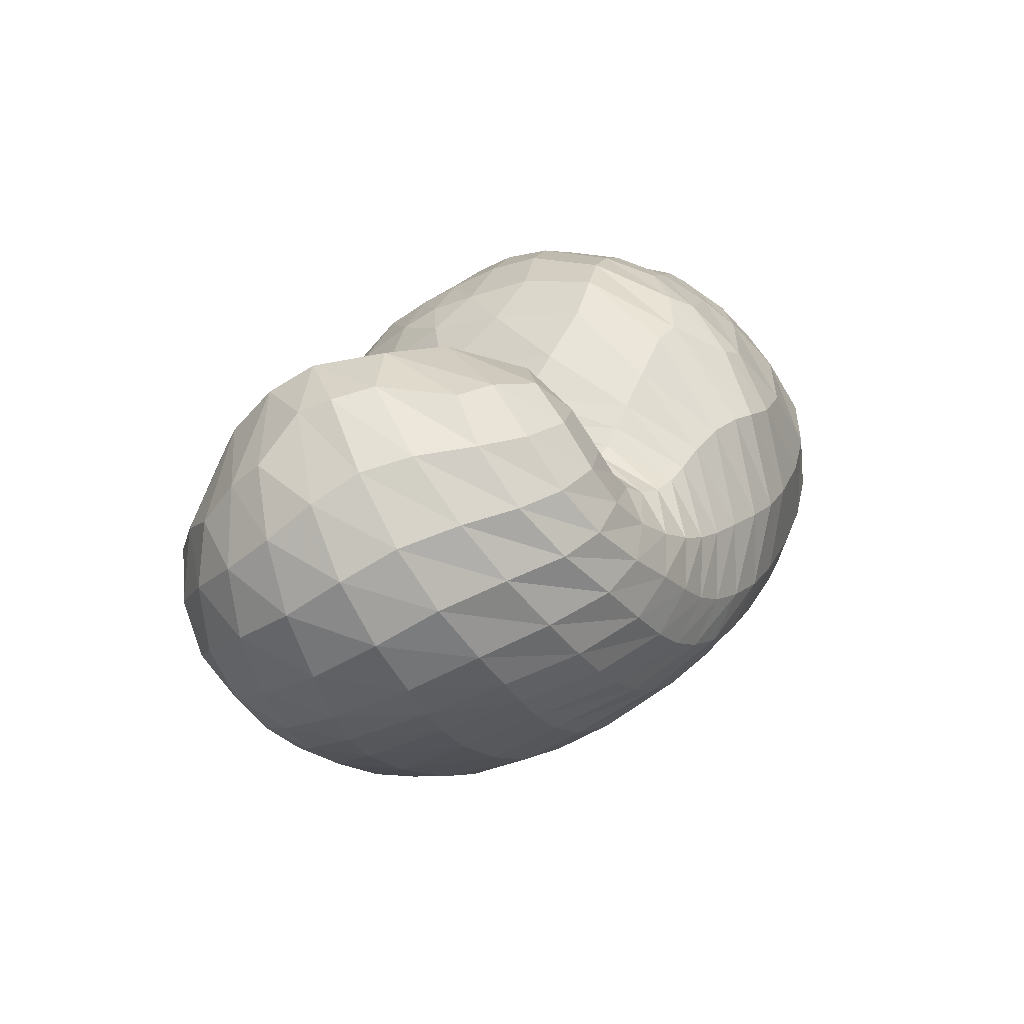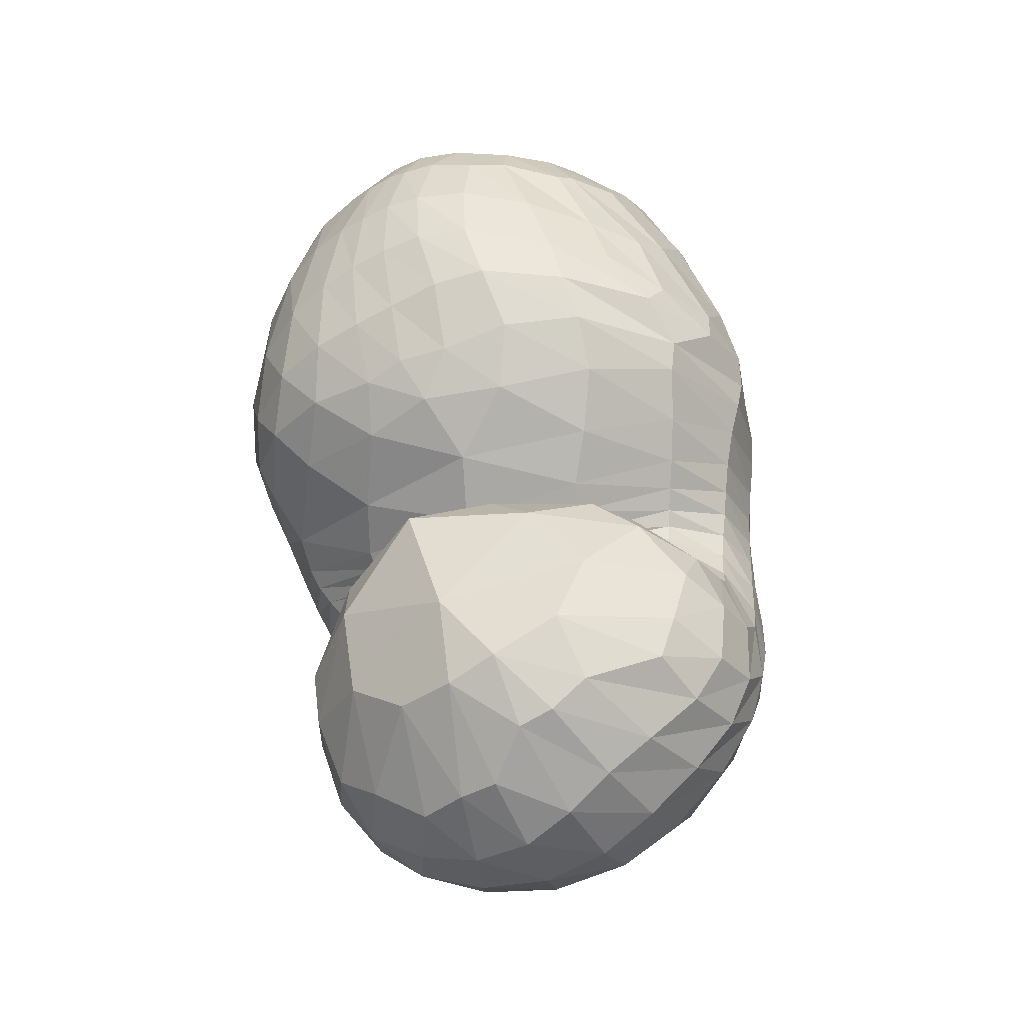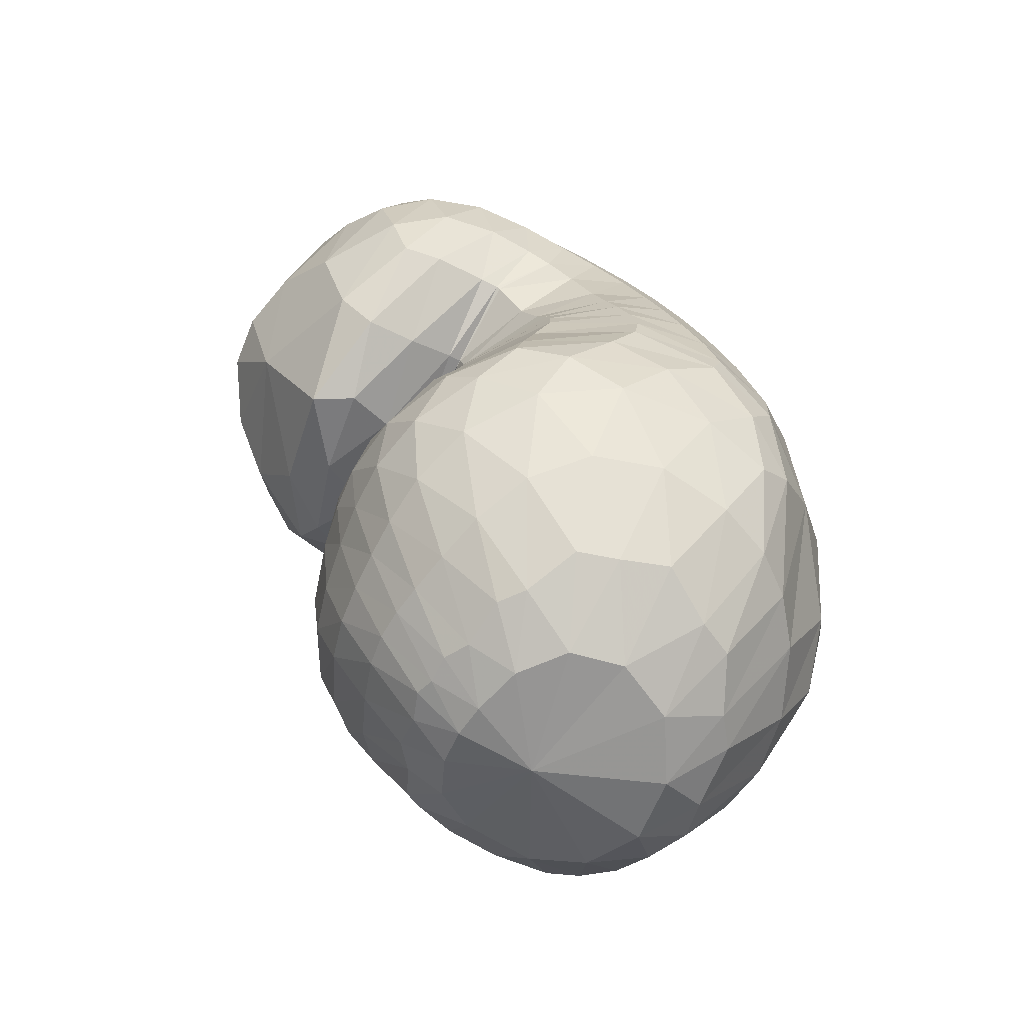
<metadata>
{"format":"obj","ext":"obj","renderer":"f3d","projection":"perspective","resolution":1024,"background":"white","views":[{"elev":10.2,"azim":115.3,"up":"+Y"},{"elev":50.0,"azim":83.4,"up":"+Y"},{"elev":39.4,"azim":-116.8,"up":"+Z"}]}
</metadata>
<code>
v 64.24 166.9 145.7
v 96.66 193.3 165.4
v 142.4 195.4 176.9
v 187.9 182.9 174.9
v 219.2 162 155.4
v 239.1 134.8 153.6
v 244 128.4 150.1
v 241.7 124.8 149.5
v 239.6 126.9 152
v 243.3 152.1 177.4
v 290.5 170.1 170.4
v 94.39 184.2 179.4
v 143.6 181 200.4
v 186.2 162.4 207.2
v 92.27 165.6 198.2
v 147.9 150.4 225.3
v 175.6 116 231.8
v 198.5 97.26 218.1
v 211.9 83.57 212.6
v 225.7 81.95 204.5
v 254.4 83.74 200.8
v 259.7 88.81 203.7
v 276.2 113.8 216
v 90.11 137.7 210.9
v 138.6 93.87 231.1
v 76.03 109.5 204.2
v 104 56.22 206.3
v 151 48.78 217.4
v 174.5 38.37 209.7
v 207.8 36.52 204.4
v 240.9 35.24 197.1
v 274.8 44.4 196.9
v 304.9 67.29 206.2
v 317.3 105.8 209.4
v 55.12 98.75 177.9
v 110.9 31.52 176.4
v 185.3 11.32 173.4
v 238.2 11.47 168.5
v 281.6 23.27 170.7
v 318.9 44.06 175.3
v 341.3 76.51 183.5
v 345.1 122.3 181.6
v 42.92 103.5 146.2
v 72.5 49.51 123.4
v 122.9 18.47 126.4
v 211.8 9.405 129.8
v 269.4 18.06 131.3
v 312.7 36.97 137.5
v 338.8 57.81 135.7
v 359.7 96.81 141
v 348.2 143.6 157.8
v 43.8 117.1 109.2
v 86.81 61.3 82.95
v 127.7 40.09 79.63
v 220.2 30.66 85.2
v 274.1 43.78 83.02
v 306.5 61.72 81.62
v 331.1 82.18 85.12
v 351.5 120.5 104.3
v 335.1 165.2 137.4
v 63.7 132.6 78.2
v 100.3 89.8 54.54
v 126.2 71.56 53.78
v 191.6 65.99 46.42
v 229.5 67.9 47.4
v 260.2 78.42 49.31
v 294.8 99.74 54.34
v 326.1 132.1 73.04
v 319.4 166.9 98.54
v 82.76 150.7 66.62
v 120.3 128.8 43.17
v 163.7 115.8 36.26
v 191.5 110.6 38.27
v 216.9 107.6 44.1
v 239.6 109.5 47.86
v 268.4 118.9 52.92
v 291.9 140.9 61.98
v 287.2 168.1 84.88
v 103.1 180.2 84.21
v 164.5 168.3 55.15
v 107.2 194.2 106.3
v 156 196.3 93.93
v 187.7 179.7 73.15
v 211.2 163.9 76.65
v 229 145.7 79.51
v 239.6 136.6 81.27
v 248 136.5 82.28
v 252.5 143 85
v 251.5 167.9 112.4
v 101 198.4 139.9
v 144.3 204.5 146.3
v 186 195 136.1
v 80.17 186 157.6
v 78.29 179.6 167.9
v 75.92 167.1 180.6
v 70.4 150.2 187.5
v 60.75 134.7 182.8
v 48.83 125.6 166
v 41.56 128 142.1
v 43.68 136.4 117.9
v 56.21 149.2 98.68
v 70.77 164.2 93.7
v 84.07 182 106.7
v 86.95 189.9 123.9
v 83.43 190.1 143.4
v 119.1 196.2 173.5
v 93.93 189.2 171.2
v 95.68 195.5 154.2
v 119.7 200.3 162.2
v 167 190.5 176.1
v 118.1 190.5 183.1
v 142.8 188.6 189
v 142.4 201.3 163.6
v 165 198 159.8
v 202.1 176.5 167.3
v 168.2 183.6 189.5
v 190.4 175.3 187.1
v 188.9 188.2 158.5
v 233.1 142.6 155.7
v 204.3 161.6 187.6
v 215.9 136 191.3
v 218.2 169.7 110.8
v 230.8 155.5 115.4
v 204.4 182.1 139.8
v 243.3 130.1 150.9
v 224.1 117.2 191.8
v 228.2 112.5 189.9
v 237.2 146.9 115.9
v 241.5 140.4 114.6
v 243.4 126.5 149.5
v 233.5 109.9 186
v 235 109.2 184.7
v 244.1 136.7 113.8
v 244.4 135.8 114
v 240.7 124.8 150.1
v 237.9 107.4 182.2
v 245 105.9 179.2
v 243.8 135.1 114.9
v 243.1 135.4 115.8
v 239.2 140.6 163.5
v 245.1 106 179.3
v 245.8 110.1 182.6
v 242.3 137.9 117.3
v 242 151.4 125.8
v 249.6 166.4 177.5
v 248.3 124.4 192.4
v 256.5 138.1 200.5
v 244.1 164 147.5
v 271.9 143.2 203.2
v 301.2 138.2 202.3
v 318 150.1 186.2
v 320.4 164.4 170.1
v 317 173.7 154.8
v 306.7 178.1 132.5
v 285.1 178.9 120.2
v 259.1 175.4 136.4
v 116.9 183.9 191.8
v 90.71 176.9 185.4
v 168.7 174.4 204.4
v 116.3 174 202.6
v 145.5 169.3 213.2
v 168.5 159.4 219.2
v 181.3 141.1 224
v 196.6 139.2 212
v 117.3 160.6 213.4
v 89.17 156.2 202.3
v 167.5 135.4 230.6
v 118.8 141 222.5
v 146.9 122.5 232.7
v 183.9 109.4 227.5
v 160 103.5 234
v 166.8 82.45 229.6
v 205.7 86.92 215.5
v 175 68.24 224.4
v 183.2 62.48 221.2
v 218.5 82.42 208.8
v 193.9 59.59 217.8
v 205.1 58.61 214.3
v 238.9 82 199.1
v 214.9 57.82 210.7
v 228.6 56.35 205.7
v 255.6 84.24 201.2
v 246.4 56.07 202
v 260 58.83 202.1
v 268.6 102.8 212.1
v 269 63.3 204.1
v 280.7 73.32 209.5
v 290.4 89.4 215.6
v 294.5 110.8 215.7
v 116 118 225.8
v 82.72 125.3 208.4
v 105 96.53 220.5
v 120.6 69.11 220
v 146.5 71.34 226.8
v 89.45 80.48 208
v 61.53 104.5 188.4
v 126.5 47.37 211.2
v 78.44 71.05 193.3
v 105.4 45.07 196.6
v 157.9 41.81 213.3
v 133.4 35.11 202.8
v 192.3 37.39 207.3
v 148.8 26.3 195.6
v 176 22.14 192.9
v 223.1 35.42 200.7
v 199.8 20.52 190.5
v 220.5 19.87 187.7
v 259.1 38.32 195.6
v 239.4 21.23 186
v 259.1 25.06 185.2
v 290.6 53.52 200.6
v 278.9 31.52 185.7
v 298.1 40.85 187.7
v 313.8 85.58 210.4
v 314.2 53.47 192.2
v 325.4 69.68 197.5
v 331.6 90.21 200.2
v 330.2 116.2 197.7
v 71.57 66.37 177.5
v 46.21 104.2 159.5
v 149.5 15.47 173.8
v 64.89 65.84 158.7
v 85.9 37.5 143
v 117.6 19.24 149.4
v 214.6 10.22 170.6
v 155.9 9.848 151.6
v 199 6.786 152.2
v 259.7 15.81 168.9
v 230.9 7.665 150.8
v 255.4 11.49 150.5
v 302.4 32.91 172.5
v 278.6 18.6 153.3
v 300.7 28.32 156.7
v 331.2 57.63 179.7
v 318.3 38.56 158.3
v 331.2 49.22 159.4
v 347.2 99.88 183.3
v 343.2 64.14 160.9
v 353.7 85.78 163
v 356.5 109.6 165.2
v 347.1 135.8 169.2
v 56.31 72.69 134.7
v 40.58 114.8 126.4
v 94.42 30.61 126.4
v 54.44 81.44 113.6
v 77.18 52.31 105.9
v 164.7 11.35 127.7
v 101.7 35.51 101.3
v 127.1 26.97 99.87
v 244.6 12.22 129.9
v 170.6 20.08 102.9
v 220.4 18.79 105.5
v 292.7 26.82 135.1
v 252.9 23.33 105.2
v 277.3 30.91 105.9
v 327.2 46.8 136.9
v 298.7 40.58 107.3
v 315.5 50.45 107
v 350.9 74.54 136.5
v 327.8 59.55 106.3
v 339.1 70.49 107.2
v 359.2 121.2 148.2
v 351.5 87.76 112.5
v 358.7 109.6 121.4
v 355.8 133.5 133.4
v 337.7 160.6 148.5
v 60.19 89.93 94.17
v 50.82 127.4 95.95
v 107.6 47.39 79.28
v 71.73 99.85 75.1
v 95.04 73.89 66
v 170.1 31.86 83.99
v 110.5 60.86 65.17
v 125.8 54.44 65.91
v 251.7 35.95 83.77
v 164.1 47.49 66.62
v 207.7 46.74 64.02
v 292 52.79 82.39
v 235 50.27 61.92
v 253.8 55.36 61.32
v 318.3 70.37 81.91
v 269.5 61.63 61.37
v 284.5 69.21 61.84
v 344.5 99.85 93.05
v 299.1 78.52 63.24
v 314.8 91.43 67.18
v 348.4 143.8 119.6
v 330.4 108.7 75.35
v 339.6 127.7 87.26
v 339.6 149 104.5
v 326.9 169.2 125.2
v 82.4 111.6 61.46
v 71.95 142.9 72.24
v 112.5 77.1 54.28
v 91.65 125.3 53.45
v 106.9 109.5 46.24
v 160.8 66.52 50.48
v 119.2 99.01 44.33
v 140 90.89 42.49
v 212.3 66.18 46.09
v 168.1 86.17 39.54
v 188 83.48 38.93
v 244.7 71.85 48.52
v 204.6 82.53 40.5
v 219.5 83.38 42.62
v 276.7 87.72 50.74
v 232.9 86.58 44
v 246.5 92.16 45.04
v 314 114.9 62.06
v 262 99.5 46.75
v 280.5 108.6 50.11
v 327.7 151.8 87
v 299.5 121 55.99
v 311.1 136.3 64.32
v 313.3 153.8 75.94
v 305.9 169.2 92.19
v 101.3 140 51.95
v 91.49 167.6 76.27
v 141.3 121.4 38.57
v 116.5 159.2 58.21
v 145.3 149.3 45.65
v 178.8 112.5 36.27
v 167.7 147.3 42.37
v 181.8 147 43.87
v 205 108.8 41.52
v 190.9 146.3 46.85
v 201.7 143 50.94
v 228 107.7 45.99
v 212.6 137.2 54.18
v 221.4 131.8 56.06
v 253.1 113 50.18
v 229.2 127.9 57.59
v 237.6 125.8 59.52
v 283.3 128.5 56.46
v 247.6 126.1 61.71
v 257.9 129.3 63.38
v 293.2 156.1 71.77
v 266.8 135.6 64.92
v 271.4 143.9 68.33
v 272.7 157.8 77.93
v 265.7 170.4 98.12
v 132.7 176.1 68.66
v 104.7 191 100.7
v 138.9 185.8 79.08
v 165.1 185.7 73.98
v 175.7 169.8 56.77
v 136.2 195.4 97.73
v 100.1 196.6 127.1
v 172.8 189.4 80.74
v 128.7 201.3 120.7
v 153 202.6 115.8
v 197.3 175.9 75.28
v 169.7 200.8 112.9
v 185.3 195.3 109.1
v 222.1 153.3 78.22
v 201.7 184.7 107
v 234.6 140 80.47
v 244.6 135.5 81.97
v 249.9 138.2 82.7
v 254.2 158.8 96.5
v 121.6 202.6 144.6
v 164.6 202.6 142.2
g foo
f 93 1 94
f 94 12 107
f 107 2 93
f 93 94 107
f 106 2 107
f 107 12 111
f 111 3 106
f 106 107 111
f 12 157 111
f 13 112 157
f 3 111 112
f 112 111 157
f 110 3 112
f 112 13 116
f 116 4 110
f 110 112 116
f 13 159 116
f 14 117 159
f 4 116 117
f 117 116 159
f 115 4 117
f 117 14 120
f 120 5 115
f 115 117 120
f 5 120 121
f 14 164 120
f 18 121 164
f 121 120 164
f 14 163 164
f 17 170 163
f 18 164 170
f 164 163 170
f 119 5 121
f 121 18 126
f 126 6 119
f 119 121 126
f 18 173 126
f 19 127 173
f 6 126 127
f 127 126 173
f 125 6 127
f 127 19 131
f 131 7 125
f 125 127 131
f 19 176 131
f 20 132 176
f 7 131 132
f 132 131 176
f 130 7 132
f 132 20 136
f 136 8 130
f 130 132 136
f 20 179 136
f 21 137 179
f 8 136 137
f 137 136 179
f 135 8 137
f 137 21 141
f 141 9 135
f 135 137 141
f 21 182 141
f 22 142 182
f 9 141 142
f 142 141 182
f 140 9 142
f 142 22 146
f 146 10 140
f 140 142 146
f 22 185 146
f 23 147 185
f 10 146 147
f 147 146 185
f 145 10 147
f 147 23 149
f 149 11 145
f 145 147 149
f 94 1 95
f 95 15 158
f 158 12 94
f 94 95 158
f 157 12 158
f 158 15 160
f 160 13 157
f 157 158 160
f 15 165 160
f 16 161 165
f 13 160 161
f 161 160 165
f 159 13 161
f 161 16 162
f 162 14 159
f 159 161 162
f 16 167 162
f 17 163 167
f 14 162 163
f 163 162 167
f 95 1 96
f 96 24 166
f 166 15 95
f 95 96 166
f 165 15 166
f 166 24 168
f 168 16 165
f 165 166 168
f 24 190 168
f 25 169 190
f 16 168 169
f 169 168 190
f 167 16 169
f 169 25 171
f 171 17 167
f 167 169 171
f 17 171 172
f 25 194 171
f 28 172 194
f 172 171 194
f 25 193 194
f 27 197 193
f 28 194 197
f 194 193 197
f 170 17 172
f 172 28 174
f 174 18 170
f 170 172 174
f 28 200 174
f 29 175 200
f 18 174 175
f 175 174 200
f 173 18 175
f 175 29 177
f 177 19 173
f 173 175 177
f 29 202 177
f 30 178 202
f 19 177 178
f 178 177 202
f 176 19 178
f 178 30 180
f 180 20 176
f 176 178 180
f 30 205 180
f 31 181 205
f 20 180 181
f 181 180 205
f 179 20 181
f 181 31 183
f 183 21 179
f 179 181 183
f 31 208 183
f 32 184 208
f 21 183 184
f 184 183 208
f 182 21 184
f 184 32 186
f 186 22 182
f 182 184 186
f 32 211 186
f 33 187 211
f 22 186 187
f 187 186 211
f 185 22 187
f 187 33 188
f 188 23 185
f 185 187 188
f 33 214 188
f 34 189 214
f 23 188 189
f 189 188 214
f 23 189 149
f 34 150 189
f 11 149 150
f 150 149 189
f 96 1 97
f 97 26 191
f 191 24 96
f 96 97 191
f 190 24 191
f 191 26 192
f 192 25 190
f 190 191 192
f 26 195 192
f 27 193 195
f 25 192 193
f 193 192 195
f 97 1 98
f 98 35 196
f 196 26 97
f 97 98 196
f 195 26 196
f 196 35 198
f 198 27 195
f 195 196 198
f 35 219 198
f 36 199 219
f 27 198 199
f 199 198 219
f 197 27 199
f 199 36 201
f 201 28 197
f 197 199 201
f 200 28 201
f 201 36 203
f 203 29 200
f 200 201 203
f 36 221 203
f 37 204 221
f 29 203 204
f 204 203 221
f 202 29 204
f 204 37 206
f 206 30 202
f 202 204 206
f 37 225 206
f 38 207 225
f 30 206 207
f 207 206 225
f 205 30 207
f 207 38 209
f 209 31 205
f 205 207 209
f 38 228 209
f 39 210 228
f 31 209 210
f 210 209 228
f 208 31 210
f 210 39 212
f 212 32 208
f 208 210 212
f 39 231 212
f 40 213 231
f 32 212 213
f 213 212 231
f 211 32 213
f 213 40 215
f 215 33 211
f 211 213 215
f 40 234 215
f 41 216 234
f 33 215 216
f 216 215 234
f 214 33 216
f 216 41 217
f 217 34 214
f 214 216 217
f 41 237 217
f 42 218 237
f 34 217 218
f 218 217 237
f 34 218 150
f 42 151 218
f 11 150 151
f 151 150 218
f 98 1 99
f 99 43 220
f 220 35 98
f 98 99 220
f 219 35 220
f 220 43 222
f 222 36 219
f 219 220 222
f 43 242 222
f 44 223 242
f 36 222 223
f 223 222 242
f 44 244 223
f 45 224 244
f 36 223 224
f 224 223 244
f 221 36 224
f 224 45 226
f 226 37 221
f 221 224 226
f 45 247 226
f 46 227 247
f 37 226 227
f 227 226 247
f 225 37 227
f 227 46 229
f 229 38 225
f 225 227 229
f 46 250 229
f 47 230 250
f 38 229 230
f 230 229 250
f 228 38 230
f 230 47 232
f 232 39 228
f 228 230 232
f 47 253 232
f 48 233 253
f 39 232 233
f 233 232 253
f 231 39 233
f 233 48 235
f 235 40 231
f 231 233 235
f 48 256 235
f 49 236 256
f 40 235 236
f 236 235 256
f 234 40 236
f 236 49 238
f 238 41 234
f 234 236 238
f 49 259 238
f 50 239 259
f 41 238 239
f 239 238 259
f 237 41 239
f 239 50 240
f 240 42 237
f 237 239 240
f 50 262 240
f 51 241 262
f 42 240 241
f 241 240 262
f 42 241 151
f 51 152 241
f 11 151 152
f 152 151 241
f 99 1 100
f 100 52 243
f 243 43 99
f 99 100 243
f 242 43 243
f 243 52 245
f 245 44 242
f 242 243 245
f 52 267 245
f 53 246 267
f 44 245 246
f 246 245 267
f 244 44 246
f 246 53 248
f 248 45 244
f 244 246 248
f 53 269 248
f 54 249 269
f 45 248 249
f 249 248 269
f 247 45 249
f 249 54 251
f 251 46 247
f 247 249 251
f 54 272 251
f 55 252 272
f 46 251 252
f 252 251 272
f 250 46 252
f 252 55 254
f 254 47 250
f 250 252 254
f 55 275 254
f 56 255 275
f 47 254 255
f 255 254 275
f 253 47 255
f 255 56 257
f 257 48 253
f 253 255 257
f 56 278 257
f 57 258 278
f 48 257 258
f 258 257 278
f 256 48 258
f 258 57 260
f 260 49 256
f 256 258 260
f 57 281 260
f 58 261 281
f 49 260 261
f 261 260 281
f 259 49 261
f 261 58 263
f 263 50 259
f 259 261 263
f 58 284 263
f 59 264 284
f 50 263 264
f 264 263 284
f 262 50 264
f 264 59 265
f 265 51 262
f 262 264 265
f 59 287 265
f 60 266 287
f 51 265 266
f 266 265 287
f 51 266 152
f 60 153 266
f 11 152 153
f 153 152 266
f 100 1 101
f 101 61 268
f 268 52 100
f 100 101 268
f 267 52 268
f 268 61 270
f 270 53 267
f 267 268 270
f 61 292 270
f 62 271 292
f 53 270 271
f 271 270 292
f 269 53 271
f 271 62 273
f 273 54 269
f 269 271 273
f 62 294 273
f 63 274 294
f 54 273 274
f 274 273 294
f 272 54 274
f 274 63 276
f 276 55 272
f 272 274 276
f 63 297 276
f 64 277 297
f 55 276 277
f 277 276 297
f 275 55 277
f 277 64 279
f 279 56 275
f 275 277 279
f 64 300 279
f 65 280 300
f 56 279 280
f 280 279 300
f 278 56 280
f 280 65 282
f 282 57 278
f 278 280 282
f 65 303 282
f 66 283 303
f 57 282 283
f 283 282 303
f 281 57 283
f 283 66 285
f 285 58 281
f 281 283 285
f 66 306 285
f 67 286 306
f 58 285 286
f 286 285 306
f 284 58 286
f 286 67 288
f 288 59 284
f 284 286 288
f 67 309 288
f 68 289 309
f 59 288 289
f 289 288 309
f 287 59 289
f 289 68 290
f 290 60 287
f 287 289 290
f 68 312 290
f 69 291 312
f 60 290 291
f 291 290 312
f 60 291 153
f 69 154 291
f 11 153 154
f 154 153 291
f 101 1 102
f 102 70 293
f 293 61 101
f 101 102 293
f 292 61 293
f 293 70 295
f 295 62 292
f 292 293 295
f 70 317 295
f 71 296 317
f 62 295 296
f 296 295 317
f 294 62 296
f 296 71 298
f 298 63 294
f 294 296 298
f 71 319 298
f 72 299 319
f 63 298 299
f 299 298 319
f 297 63 299
f 299 72 301
f 301 64 297
f 297 299 301
f 72 322 301
f 73 302 322
f 64 301 302
f 302 301 322
f 300 64 302
f 302 73 304
f 304 65 300
f 300 302 304
f 73 325 304
f 74 305 325
f 65 304 305
f 305 304 325
f 303 65 305
f 305 74 307
f 307 66 303
f 303 305 307
f 74 328 307
f 75 308 328
f 66 307 308
f 308 307 328
f 306 66 308
f 308 75 310
f 310 67 306
f 306 308 310
f 75 331 310
f 76 311 331
f 67 310 311
f 311 310 331
f 309 67 311
f 311 76 313
f 313 68 309
f 309 311 313
f 76 334 313
f 77 314 334
f 68 313 314
f 314 313 334
f 312 68 314
f 314 77 315
f 315 69 312
f 312 314 315
f 77 337 315
f 78 316 337
f 69 315 316
f 316 315 337
f 69 316 154
f 78 155 316
f 11 154 155
f 155 154 316
f 102 1 103
f 103 79 318
f 318 70 102
f 102 103 318
f 317 70 318
f 318 79 320
f 320 71 317
f 317 318 320
f 79 342 320
f 80 321 342
f 71 320 321
f 321 320 342
f 319 71 321
f 321 80 323
f 323 72 319
f 319 321 323
f 72 323 324
f 80 346 323
f 83 324 346
f 324 323 346
f 80 345 346
f 82 349 345
f 83 346 349
f 346 345 349
f 322 72 324
f 324 83 326
f 326 73 322
f 322 324 326
f 83 352 326
f 84 327 352
f 73 326 327
f 327 326 352
f 325 73 327
f 327 84 329
f 329 74 325
f 325 327 329
f 84 355 329
f 85 330 355
f 74 329 330
f 330 329 355
f 328 74 330
f 330 85 332
f 332 75 328
f 328 330 332
f 85 357 332
f 86 333 357
f 75 332 333
f 333 332 357
f 331 75 333
f 333 86 335
f 335 76 331
f 331 333 335
f 86 358 335
f 87 336 358
f 76 335 336
f 336 335 358
f 334 76 336
f 336 87 338
f 338 77 334
f 334 336 338
f 87 359 338
f 88 339 359
f 77 338 339
f 339 338 359
f 337 77 339
f 339 88 340
f 340 78 337
f 337 339 340
f 88 360 340
f 89 341 360
f 78 340 341
f 341 340 360
f 78 341 155
f 89 156 341
f 11 155 156
f 156 155 341
f 103 1 104
f 104 81 343
f 343 79 103
f 103 104 343
f 342 79 343
f 343 81 344
f 344 80 342
f 342 343 344
f 81 347 344
f 82 345 347
f 80 344 345
f 345 344 347
f 104 1 105
f 105 90 348
f 348 81 104
f 104 105 348
f 347 81 348
f 348 90 350
f 350 82 347
f 347 348 350
f 90 361 350
f 91 351 361
f 82 350 351
f 351 350 361
f 349 82 351
f 351 91 353
f 353 83 349
f 349 351 353
f 91 362 353
f 92 354 362
f 83 353 354
f 354 353 362
f 352 83 354
f 354 92 356
f 356 84 352
f 352 354 356
f 84 356 122
f 92 124 356
f 5 122 124
f 124 122 356
f 92 118 124
f 4 115 118
f 5 124 115
f 118 115 124
f 355 84 122
f 122 5 123
f 123 85 355
f 122 123 355
f 5 119 123
f 6 128 119
f 85 123 128
f 123 119 128
f 357 85 128
f 128 6 129
f 129 86 357
f 128 129 357
f 6 125 129
f 7 133 125
f 86 129 133
f 129 125 133
f 358 86 133
f 133 7 134
f 134 87 358
f 133 134 358
f 7 130 134
f 8 138 130
f 87 134 138
f 134 130 138
f 359 87 138
f 138 8 139
f 139 88 359
f 138 139 359
f 8 135 139
f 9 143 135
f 88 139 143
f 139 135 143
f 360 88 143
f 143 9 144
f 144 89 360
f 143 144 360
f 9 140 144
f 10 148 140
f 89 144 148
f 144 140 148
f 89 148 156
f 10 145 148
f 11 156 145
f 148 145 156
f 1 93 105
f 2 108 93
f 90 105 108
f 105 93 108
f 361 90 108
f 108 2 109
f 109 91 361
f 108 109 361
f 2 106 109
f 3 113 106
f 91 109 113
f 109 106 113
f 362 91 113
f 113 3 114
f 114 92 362
f 113 114 362
f 3 110 114
f 4 118 110
f 92 114 118
f 114 110 118
g

</code>
